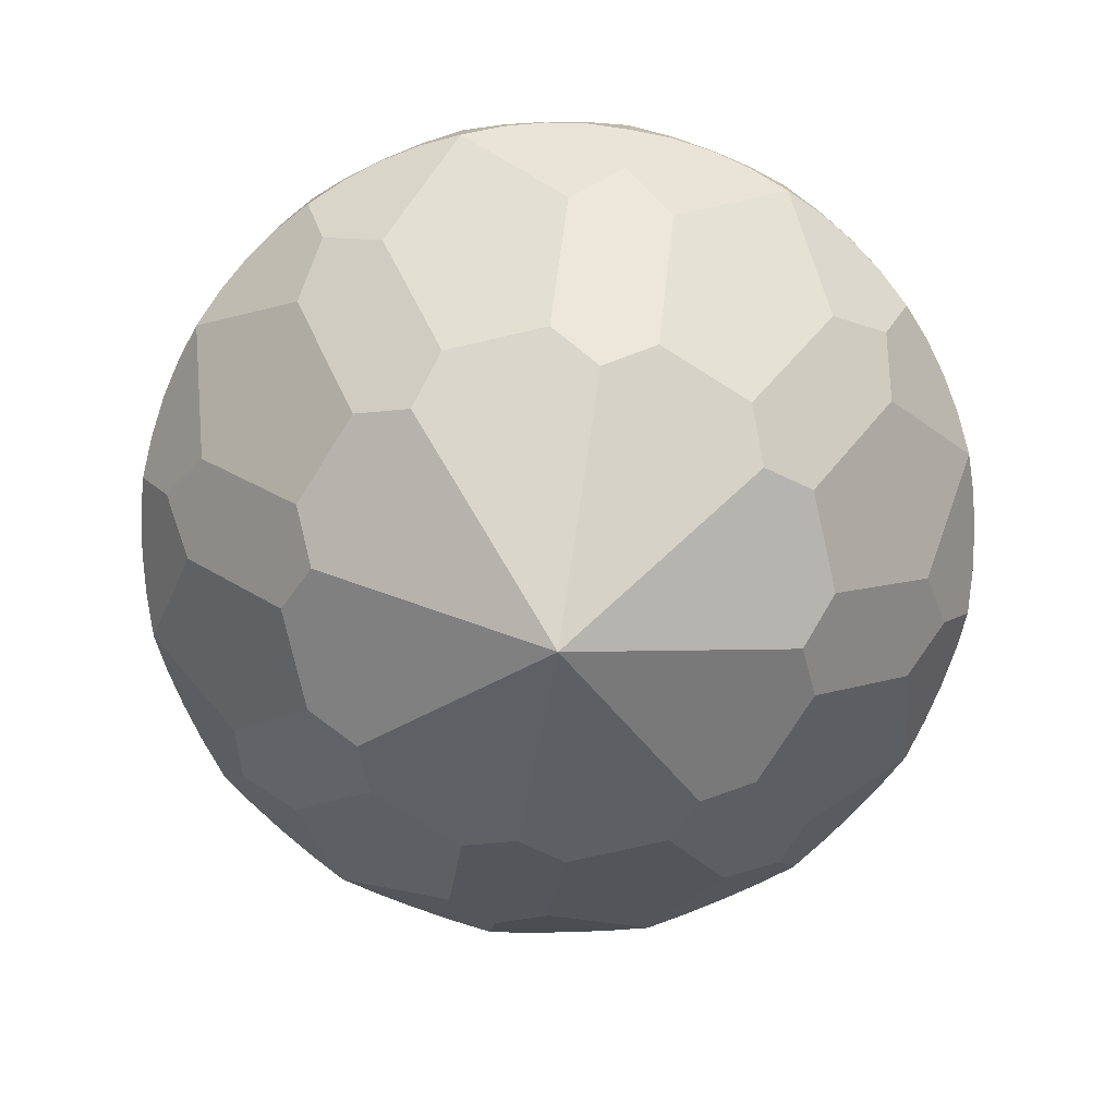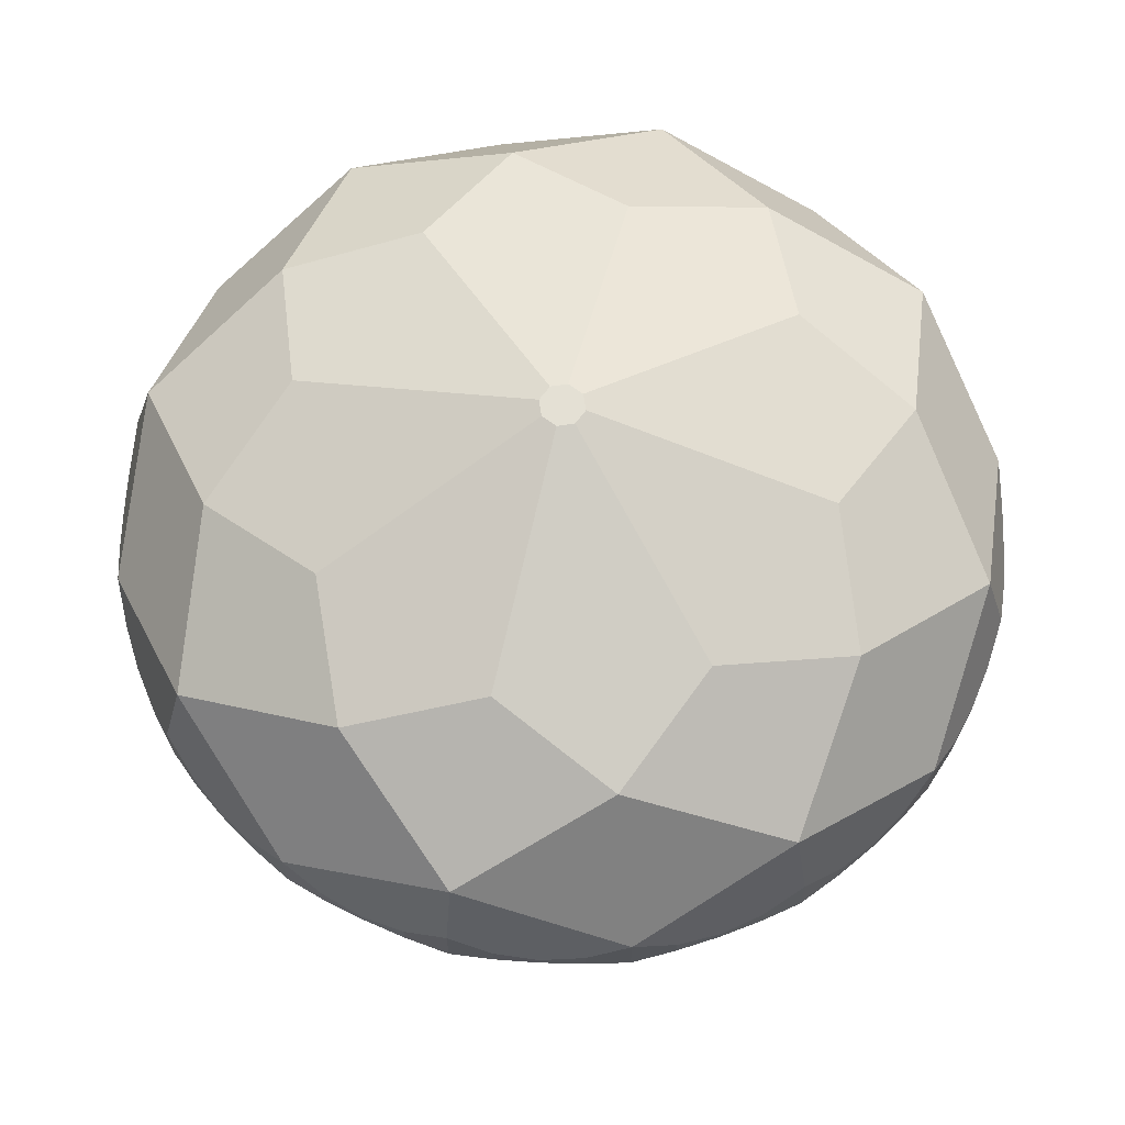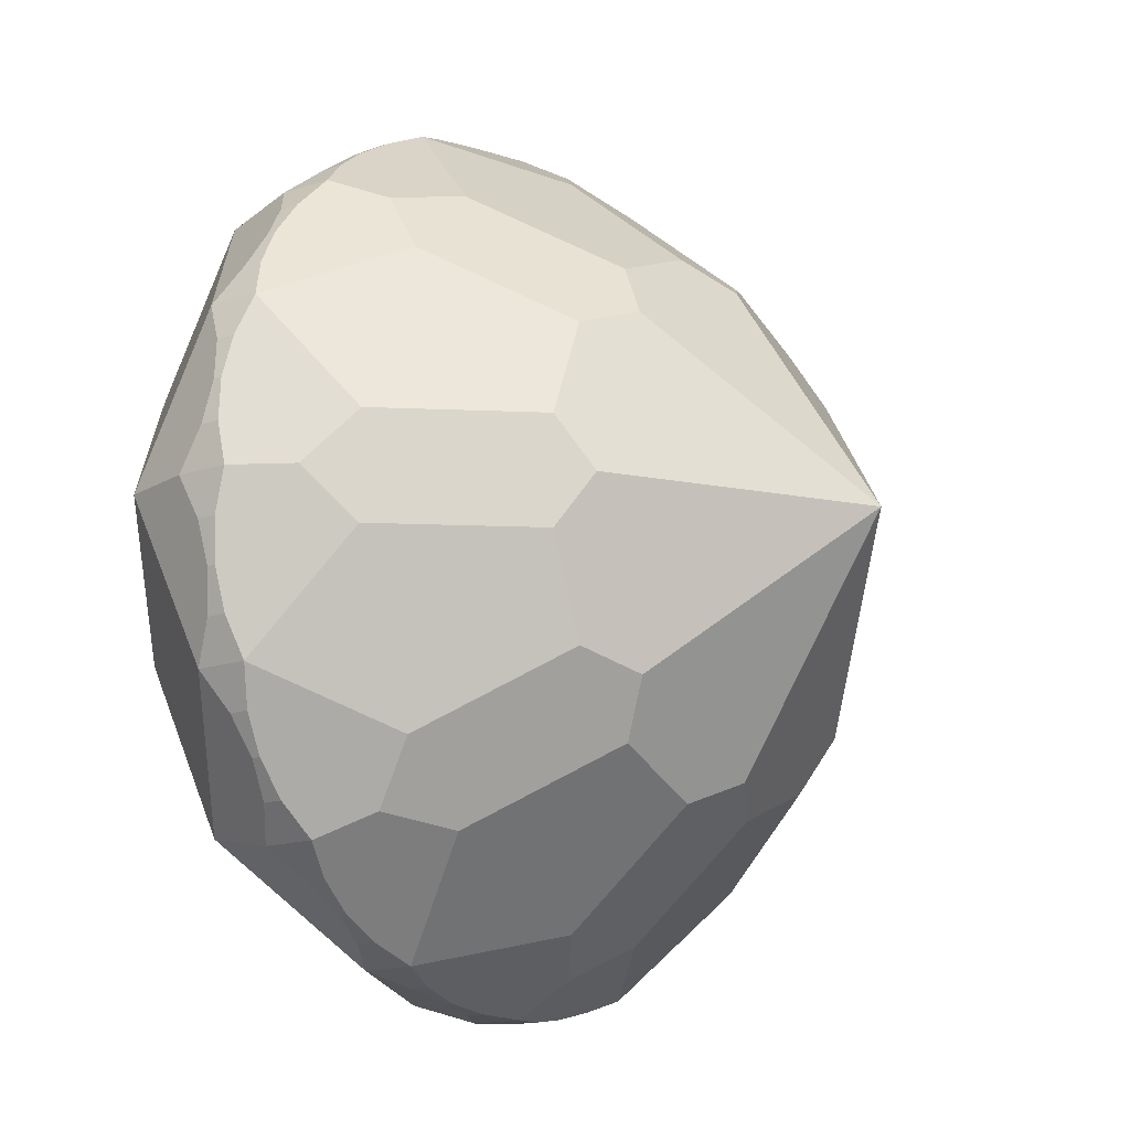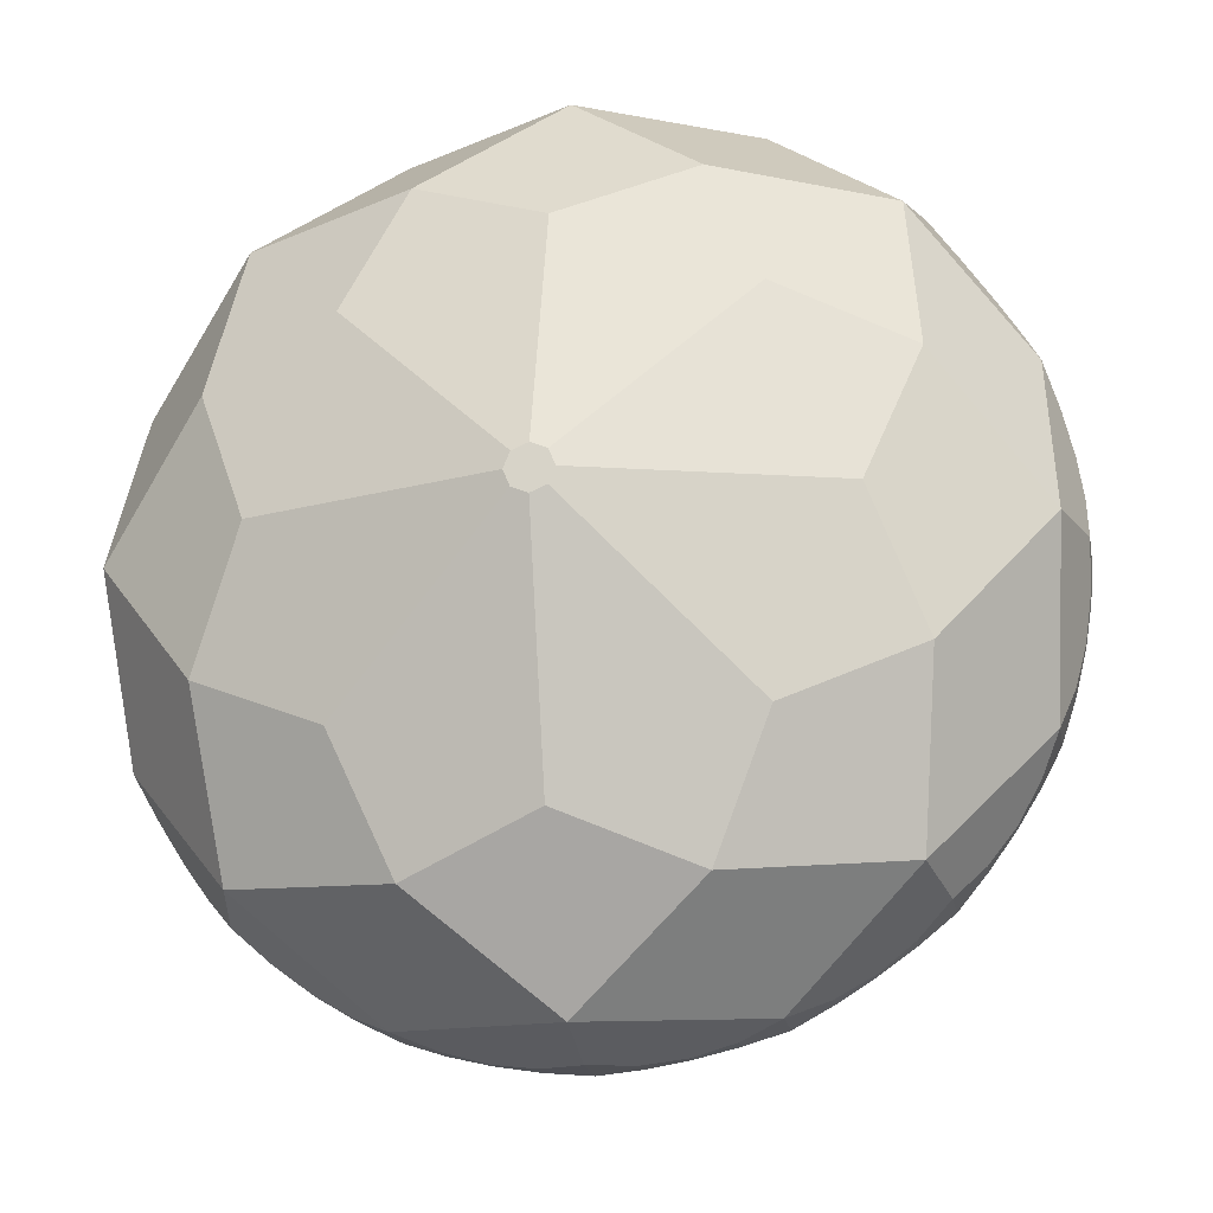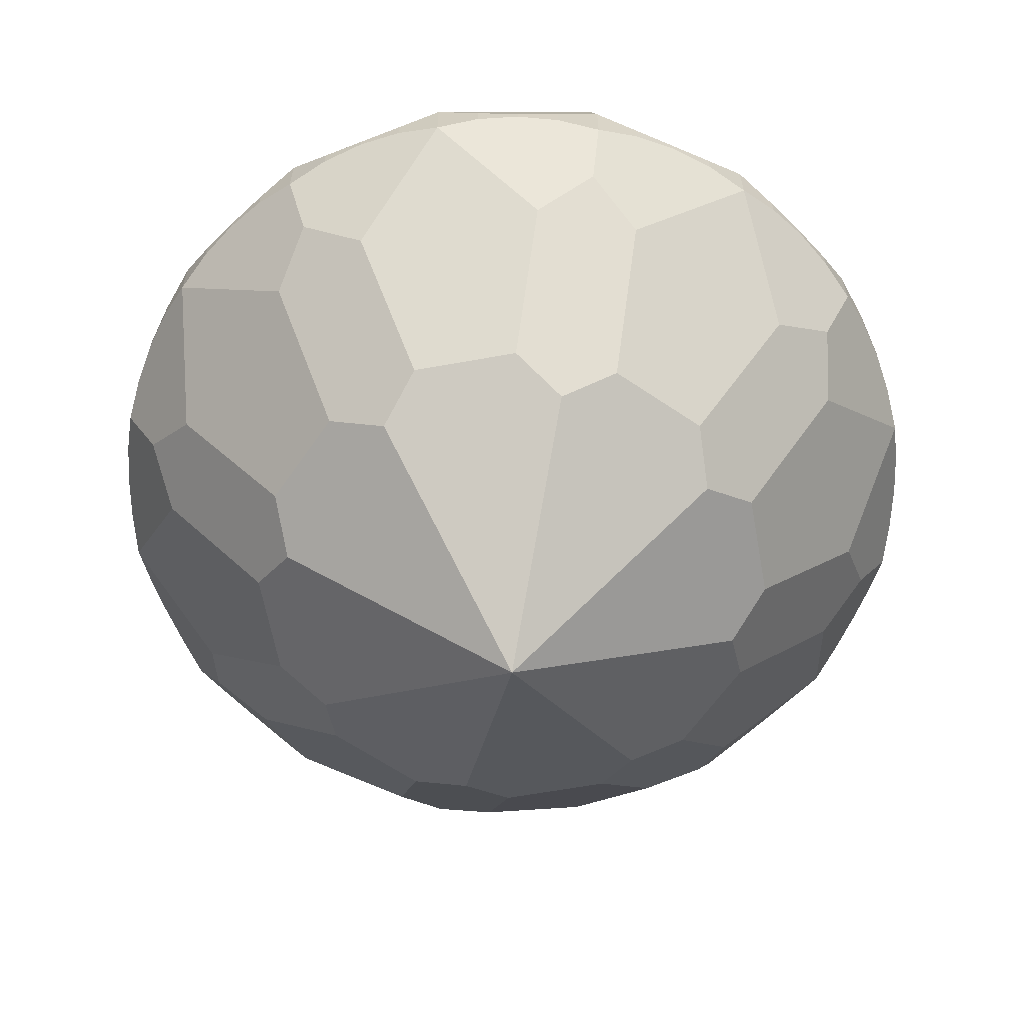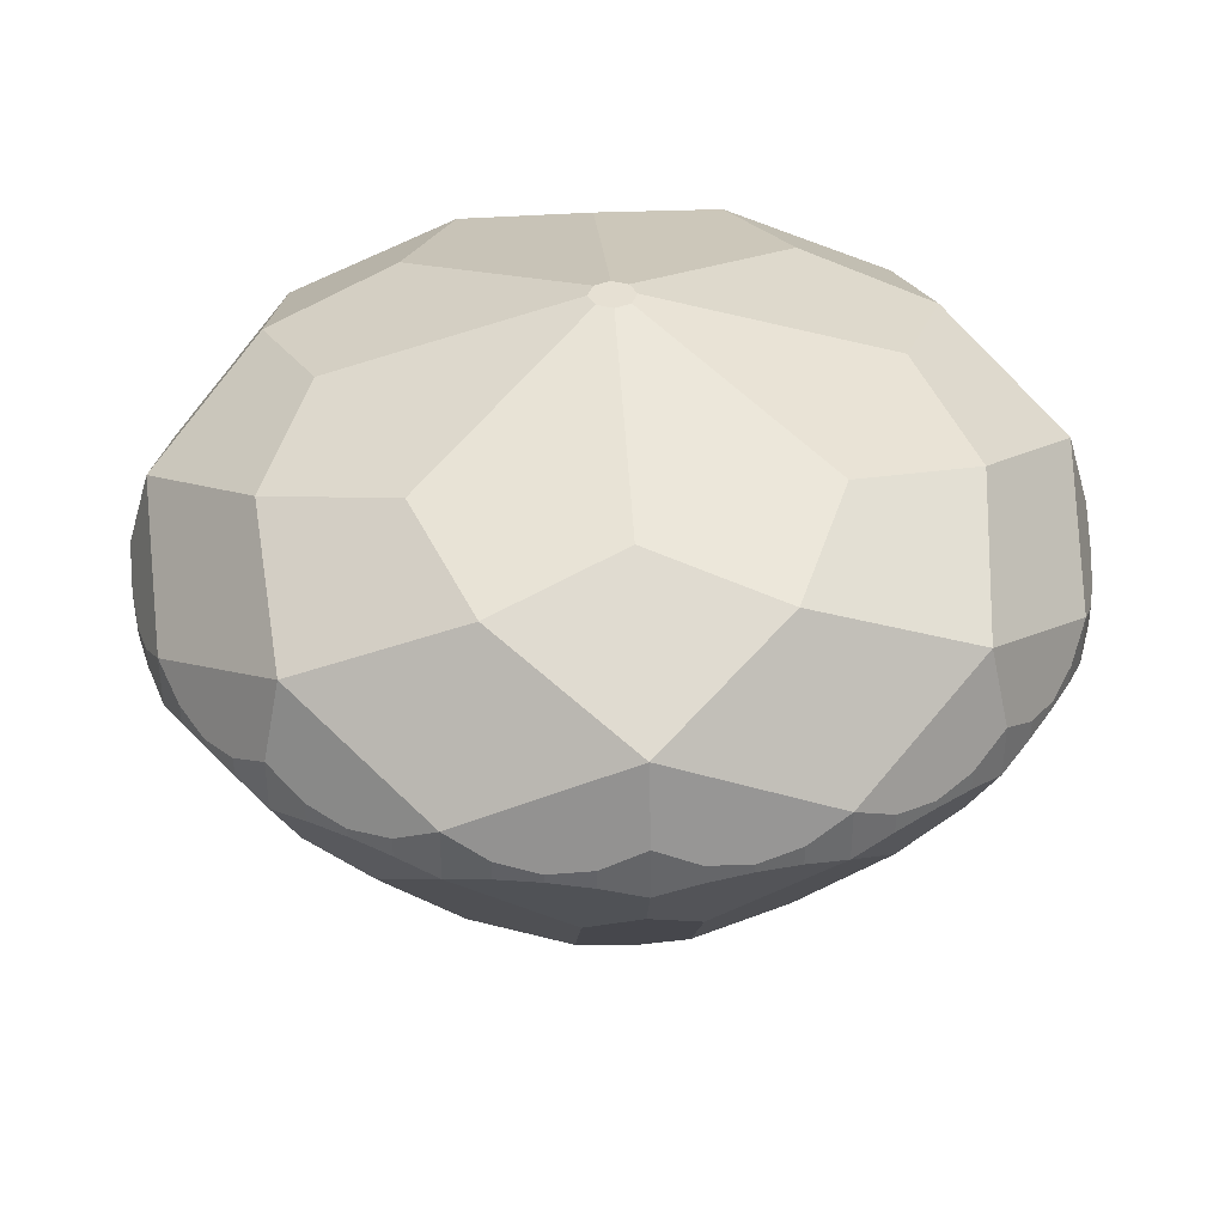
<metadata>
{"format":"obj","ext":"obj","renderer":"f3d","projection":"perspective","resolution":1024,"background":"white","views":[{"elev":-76.0,"azim":-99.6,"up":"+Z"},{"elev":66.1,"azim":-165.9,"up":"+Z"},{"elev":-15.3,"azim":125.0,"up":"+Y"},{"elev":-18.9,"azim":10.2,"up":"+Y"},{"elev":-62.9,"azim":122.9,"up":"+Z"},{"elev":38.5,"azim":176.0,"up":"+Z"}]}
</metadata>
<code>
v 0 0.15 1.86
v 0.1061 0.1061 1.86
v 0.15 0 1.86
v 0.1061 -0.1061 1.86
v 0 -0.15 1.86
v -0.1061 -0.1061 1.86
v -0.15 -0 1.86
v -0.1061 0.1061 1.86
v -0 1.786 1.359
v 1.263 1.263 1.359
v 1.786 0 1.359
v 1.263 -1.263 1.359
v -0 -1.786 1.359
v -1.263 -1.263 1.359
v -1.786 0 1.359
v -1.263 1.263 1.359
v 0.884 2.134 1.14
v 2.134 0.884 1.14
v 2.134 -0.884 1.14
v 0.884 -2.134 1.14
v -0.884 -2.134 1.14
v -2.134 -0.884 1.14
v -2.134 0.884 1.14
v -0.884 2.134 1.14
v -0 2.85 0.69
v 2.016 2.016 0.69
v 2.85 0 0.69
v 2.016 -2.016 0.69
v 0 -2.85 0.69
v -2.016 -2.016 0.69
v -2.85 -0 0.69
v -2.016 2.016 0.69
v 0 3 0.18
v 0.2941 2.986 0.02984
v 0.5853 2.942 -0.02038
v 0.8709 2.871 0.02984
v 1.148 2.772 0.18
v 1.414 2.646 0.02984
v 1.667 2.494 -0.02038
v 1.903 2.319 0.02984
v 2.121 2.121 0.18
v 2.319 1.903 0.02984
v 2.494 1.667 -0.02038
v 2.646 1.414 0.02984
v 2.772 1.148 0.18
v 2.871 0.8709 0.02984
v 2.942 0.5853 -0.02038
v 2.986 0.2941 0.02984
v 3 0 0.18
v 2.986 -0.2941 0.02984
v 2.942 -0.5853 -0.02038
v 2.871 -0.8709 0.02984
v 2.772 -1.148 0.18
v 2.646 -1.414 0.02984
v 2.494 -1.667 -0.02038
v 2.319 -1.903 0.02984
v 2.121 -2.121 0.18
v 1.903 -2.319 0.02984
v 1.667 -2.494 -0.02038
v 1.414 -2.646 0.02984
v 1.148 -2.772 0.18
v 0.8709 -2.871 0.02984
v 0.5853 -2.942 -0.02038
v 0.2941 -2.986 0.02984
v 0 -3 0.18
v -0.2941 -2.986 0.02984
v -0.5853 -2.942 -0.02038
v -0.8709 -2.871 0.02984
v -1.148 -2.772 0.18
v -1.414 -2.646 0.02984
v -1.667 -2.494 -0.02038
v -1.903 -2.319 0.02984
v -2.121 -2.121 0.18
v -2.319 -1.903 0.02984
v -2.494 -1.667 -0.02038
v -2.646 -1.414 0.02984
v -2.772 -1.148 0.18
v -2.871 -0.8709 0.02984
v -2.942 -0.5853 -0.02038
v -2.986 -0.2941 0.02984
v -3 -0 0.18
v -2.986 0.2941 0.02984
v -2.942 0.5853 -0.02038
v -2.871 0.8709 0.02984
v -2.772 1.148 0.18
v -2.646 1.414 0.02984
v -2.494 1.667 -0.02038
v -2.319 1.903 0.02984
v -2.121 2.121 0.18
v -1.903 2.319 0.02984
v -1.667 2.494 -0.02038
v -1.414 2.646 0.02984
v -1.148 2.772 0.18
v -0.8709 2.871 0.02984
v -0.5853 2.942 -0.02038
v -0.2941 2.986 0.02984
v 0 3 -0.18
v 0.2941 2.986 -0.1051
v 0.5853 2.942 -0.08007
v 0.8709 2.871 -0.1051
v 1.148 2.772 -0.18
v 1.414 2.646 -0.1051
v 1.667 2.494 -0.08007
v 1.903 2.319 -0.1051
v 2.121 2.121 -0.18
v 2.319 1.903 -0.1051
v 2.494 1.667 -0.08007
v 2.646 1.414 -0.1051
v 2.772 1.148 -0.18
v 2.871 0.8709 -0.1051
v 2.942 0.5853 -0.08007
v 2.986 0.2941 -0.1051
v 3 0 -0.18
v 2.986 -0.2941 -0.1051
v 2.942 -0.5853 -0.08007
v 2.871 -0.8709 -0.1051
v 2.772 -1.148 -0.18
v 2.646 -1.414 -0.1051
v 2.494 -1.667 -0.08007
v 2.319 -1.903 -0.1051
v 2.121 -2.121 -0.18
v 1.903 -2.319 -0.1051
v 1.667 -2.494 -0.08007
v 1.414 -2.646 -0.1051
v 1.148 -2.772 -0.18
v 0.8709 -2.871 -0.1051
v 0.5853 -2.942 -0.08007
v 0.2941 -2.986 -0.1051
v 0 -3 -0.18
v -0.2941 -2.986 -0.1051
v -0.5853 -2.942 -0.08007
v -0.8709 -2.871 -0.1051
v -1.148 -2.772 -0.18
v -1.414 -2.646 -0.1051
v -1.667 -2.494 -0.08007
v -1.903 -2.319 -0.1051
v -2.121 -2.121 -0.18
v -2.319 -1.903 -0.1051
v -2.494 -1.667 -0.08007
v -2.646 -1.414 -0.1051
v -2.772 -1.148 -0.18
v -2.871 -0.8709 -0.1051
v -2.942 -0.5853 -0.08007
v -2.986 -0.2941 -0.1051
v -3 -0 -0.18
v -2.986 0.2941 -0.1051
v -2.942 0.5853 -0.08007
v -2.871 0.8709 -0.1051
v -2.772 1.148 -0.18
v -2.646 1.414 -0.1051
v -2.494 1.667 -0.08007
v -2.319 1.903 -0.1051
v -2.121 2.121 -0.18
v -1.903 2.319 -0.1051
v -1.667 2.494 -0.08007
v -1.414 2.646 -0.1051
v -1.148 2.772 -0.18
v -0.8709 2.871 -0.1051
v -0.5853 2.942 -0.08007
v -0.2941 2.986 -0.1051
v -0 2.774 -0.564
v 1.962 1.962 -0.564
v 2.774 0 -0.564
v 1.962 -1.962 -0.564
v 0 -2.774 -0.564
v -1.962 -1.962 -0.564
v -2.774 -0 -0.564
v -1.962 1.962 -0.564
v 0.358 2.54 -0.8406
v 1.543 2.049 -0.8406
v 2.049 1.543 -0.8406
v 2.54 0.358 -0.8406
v 2.54 -0.358 -0.8406
v 2.049 -1.543 -0.8406
v 1.543 -2.049 -0.8406
v 0.358 -2.54 -0.8406
v -0.358 -2.54 -0.8406
v -1.543 -2.049 -0.8406
v -2.049 -1.543 -0.8406
v -2.54 -0.358 -0.8406
v -2.54 0.358 -0.8406
v -2.049 1.543 -0.8406
v -1.543 2.049 -0.8406
v -0.358 2.54 -0.8406
v 0.358 1.8 -1.716
v 1.02 1.526 -1.716
v 1.526 1.02 -1.716
v 1.8 0.358 -1.716
v 1.8 -0.358 -1.716
v 1.526 -1.02 -1.716
v 1.02 -1.526 -1.716
v 0.358 -1.8 -1.716
v -0.358 -1.8 -1.716
v -1.02 -1.526 -1.716
v -1.526 -1.02 -1.716
v -1.8 -0.358 -1.716
v -1.8 0.358 -1.716
v -1.526 1.02 -1.716
v -1.02 1.526 -1.716
v -0.358 1.8 -1.716
v -0 1.632 -1.915
v 1.154 1.154 -1.915
v 1.632 0 -1.915
v 1.154 -1.154 -1.915
v -0 -1.632 -1.915
v -1.154 -1.154 -1.915
v -1.632 0 -1.915
v -1.154 1.154 -1.915
v 0 0 -2.94
f 1 8 7
f 1 7 6
f 1 6 5
f 1 5 4
f 1 4 3
f 1 3 2
f 1 2 10
f 1 10 17
f 1 17 9
f 2 3 11
f 2 11 18
f 2 18 10
f 3 4 12
f 3 12 19
f 3 19 11
f 4 5 13
f 4 13 20
f 4 20 12
f 5 6 14
f 5 14 21
f 5 21 13
f 6 7 15
f 6 15 22
f 6 22 14
f 7 8 16
f 7 16 23
f 7 23 15
f 8 1 9
f 8 9 24
f 8 24 16
f 9 17 25
f 9 25 24
f 10 18 26
f 10 26 17
f 11 19 27
f 11 27 18
f 12 20 28
f 12 28 19
f 13 21 29
f 13 29 20
f 14 22 30
f 14 30 21
f 15 23 31
f 15 31 22
f 16 24 32
f 16 32 23
f 17 26 37
f 17 37 25
f 18 27 45
f 18 45 26
f 19 28 53
f 19 53 27
f 20 29 61
f 20 61 28
f 21 30 69
f 21 69 29
f 22 31 77
f 22 77 30
f 23 32 85
f 23 85 31
f 24 25 93
f 24 93 32
f 25 33 96
f 25 96 95
f 25 95 94
f 25 94 93
f 25 37 36
f 25 36 35
f 25 35 34
f 25 34 33
f 26 41 40
f 26 40 39
f 26 39 38
f 26 38 37
f 26 45 44
f 26 44 43
f 26 43 42
f 26 42 41
f 27 49 48
f 27 48 47
f 27 47 46
f 27 46 45
f 27 53 52
f 27 52 51
f 27 51 50
f 27 50 49
f 28 57 56
f 28 56 55
f 28 55 54
f 28 54 53
f 28 61 60
f 28 60 59
f 28 59 58
f 28 58 57
f 29 65 64
f 29 64 63
f 29 63 62
f 29 62 61
f 29 69 68
f 29 68 67
f 29 67 66
f 29 66 65
f 30 73 72
f 30 72 71
f 30 71 70
f 30 70 69
f 30 77 76
f 30 76 75
f 30 75 74
f 30 74 73
f 31 81 80
f 31 80 79
f 31 79 78
f 31 78 77
f 31 85 84
f 31 84 83
f 31 83 82
f 31 82 81
f 32 89 88
f 32 88 87
f 32 87 86
f 32 86 85
f 32 93 92
f 32 92 91
f 32 91 90
f 32 90 89
f 33 34 98
f 33 98 97
f 34 35 99
f 34 99 98
f 35 36 100
f 35 100 99
f 36 37 101
f 36 101 100
f 37 38 102
f 37 102 101
f 38 39 103
f 38 103 102
f 39 40 104
f 39 104 103
f 40 41 105
f 40 105 104
f 41 42 106
f 41 106 105
f 42 43 107
f 42 107 106
f 43 44 108
f 43 108 107
f 44 45 109
f 44 109 108
f 45 46 110
f 45 110 109
f 46 47 111
f 46 111 110
f 47 48 112
f 47 112 111
f 48 49 113
f 48 113 112
f 49 50 114
f 49 114 113
f 50 51 115
f 50 115 114
f 51 52 116
f 51 116 115
f 52 53 117
f 52 117 116
f 53 54 118
f 53 118 117
f 54 55 119
f 54 119 118
f 55 56 120
f 55 120 119
f 56 57 121
f 56 121 120
f 57 58 122
f 57 122 121
f 58 59 123
f 58 123 122
f 59 60 124
f 59 124 123
f 60 61 125
f 60 125 124
f 61 62 126
f 61 126 125
f 62 63 127
f 62 127 126
f 63 64 128
f 63 128 127
f 64 65 129
f 64 129 128
f 65 66 130
f 65 130 129
f 66 67 131
f 66 131 130
f 67 68 132
f 67 132 131
f 68 69 133
f 68 133 132
f 69 70 134
f 69 134 133
f 70 71 135
f 70 135 134
f 71 72 136
f 71 136 135
f 72 73 137
f 72 137 136
f 73 74 138
f 73 138 137
f 74 75 139
f 74 139 138
f 75 76 140
f 75 140 139
f 76 77 141
f 76 141 140
f 77 78 142
f 77 142 141
f 78 79 143
f 78 143 142
f 79 80 144
f 79 144 143
f 80 81 145
f 80 145 144
f 81 82 146
f 81 146 145
f 82 83 147
f 82 147 146
f 83 84 148
f 83 148 147
f 84 85 149
f 84 149 148
f 85 86 150
f 85 150 149
f 86 87 151
f 86 151 150
f 87 88 152
f 87 152 151
f 88 89 153
f 88 153 152
f 89 90 154
f 89 154 153
f 90 91 155
f 90 155 154
f 91 92 156
f 91 156 155
f 92 93 157
f 92 157 156
f 93 94 158
f 93 158 157
f 94 95 159
f 94 159 158
f 95 96 160
f 95 160 159
f 96 33 97
f 96 97 160
f 161 184 157
f 161 157 158
f 161 158 159
f 161 159 160
f 161 160 97
f 161 97 98
f 161 98 99
f 161 99 100
f 161 100 101
f 161 101 169
f 162 170 101
f 162 101 102
f 162 102 103
f 162 103 104
f 162 104 105
f 162 105 106
f 162 106 107
f 162 107 108
f 162 108 109
f 162 109 171
f 163 172 109
f 163 109 110
f 163 110 111
f 163 111 112
f 163 112 113
f 163 113 114
f 163 114 115
f 163 115 116
f 163 116 117
f 163 117 173
f 164 174 117
f 164 117 118
f 164 118 119
f 164 119 120
f 164 120 121
f 164 121 122
f 164 122 123
f 164 123 124
f 164 124 125
f 164 125 175
f 165 176 125
f 165 125 126
f 165 126 127
f 165 127 128
f 165 128 129
f 165 129 130
f 165 130 131
f 165 131 132
f 165 132 133
f 165 133 177
f 166 178 133
f 166 133 134
f 166 134 135
f 166 135 136
f 166 136 137
f 166 137 138
f 166 138 139
f 166 139 140
f 166 140 141
f 166 141 179
f 167 180 141
f 167 141 142
f 167 142 143
f 167 143 144
f 167 144 145
f 167 145 146
f 167 146 147
f 167 147 148
f 167 148 149
f 167 149 181
f 168 182 149
f 168 149 150
f 168 150 151
f 168 151 152
f 168 152 153
f 168 153 154
f 168 154 155
f 168 155 156
f 168 156 157
f 168 157 183
f 185 169 101
f 185 101 170
f 185 170 186
f 187 171 109
f 187 109 172
f 187 172 188
f 189 173 117
f 189 117 174
f 189 174 190
f 191 175 125
f 191 125 176
f 191 176 192
f 193 177 133
f 193 133 178
f 193 178 194
f 195 179 141
f 195 141 180
f 195 180 196
f 197 181 149
f 197 149 182
f 197 182 198
f 199 183 157
f 199 157 184
f 199 184 200
f 201 200 184
f 201 184 161
f 201 161 169
f 201 169 185
f 202 186 170
f 202 170 162
f 202 162 171
f 202 171 187
f 203 188 172
f 203 172 163
f 203 163 173
f 203 173 189
f 204 190 174
f 204 174 164
f 204 164 175
f 204 175 191
f 205 192 176
f 205 176 165
f 205 165 177
f 205 177 193
f 206 194 178
f 206 178 166
f 206 166 179
f 206 179 195
f 207 196 180
f 207 180 167
f 207 167 181
f 207 181 197
f 208 198 182
f 208 182 168
f 208 168 183
f 208 183 199
f 209 201 185
f 209 185 186
f 209 186 202
f 209 202 187
f 209 187 188
f 209 188 203
f 209 203 189
f 209 189 190
f 209 190 204
f 209 204 191
f 209 191 192
f 209 192 205
f 209 205 193
f 209 193 194
f 209 194 206
f 209 206 195
f 209 195 196
f 209 196 207
f 209 207 197
f 209 197 198
f 209 198 208
f 209 208 199
f 209 199 200
f 209 200 201

</code>
